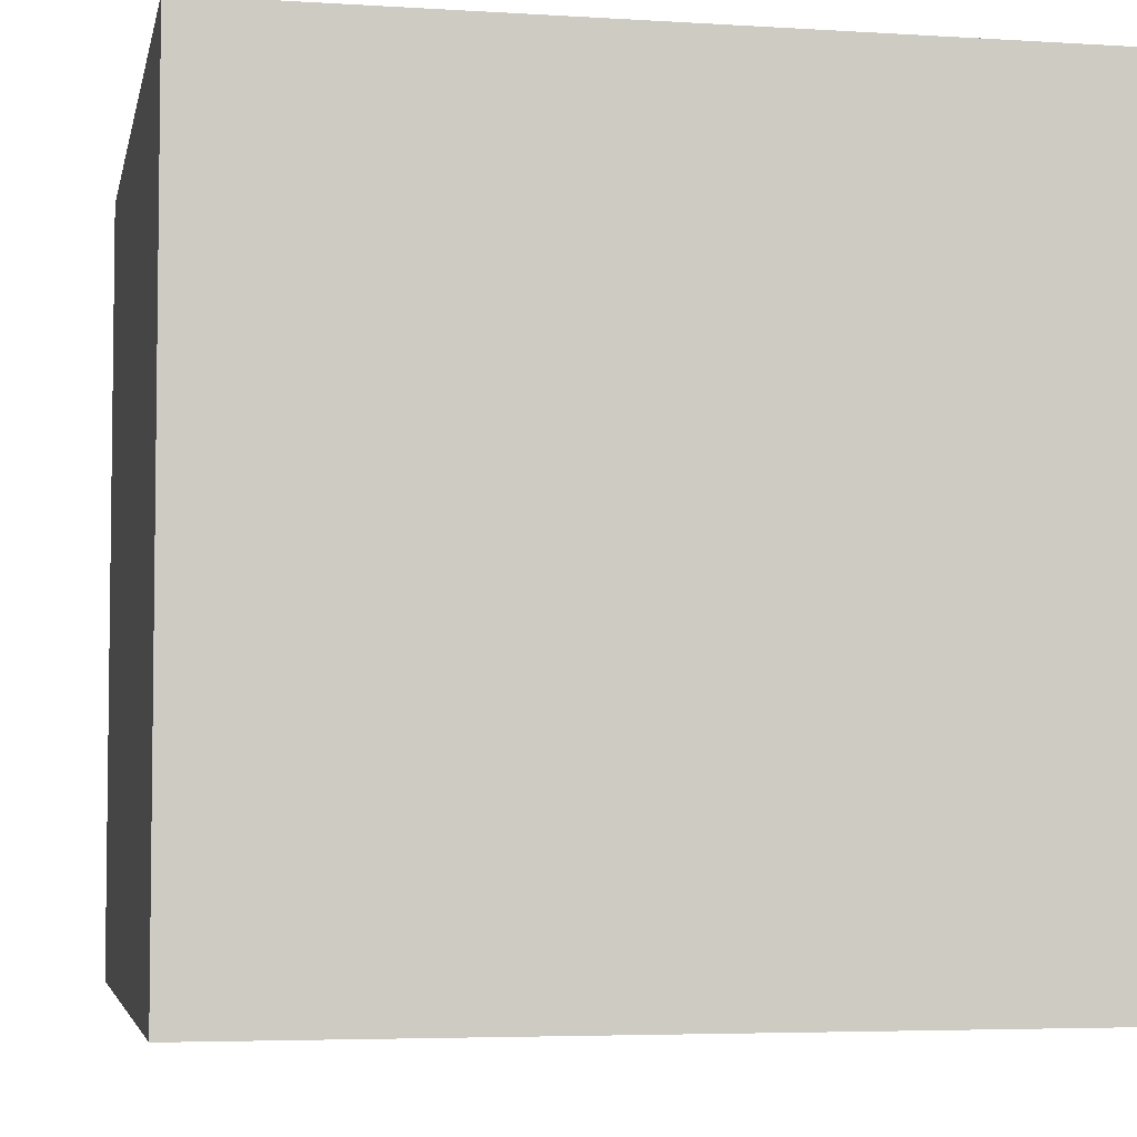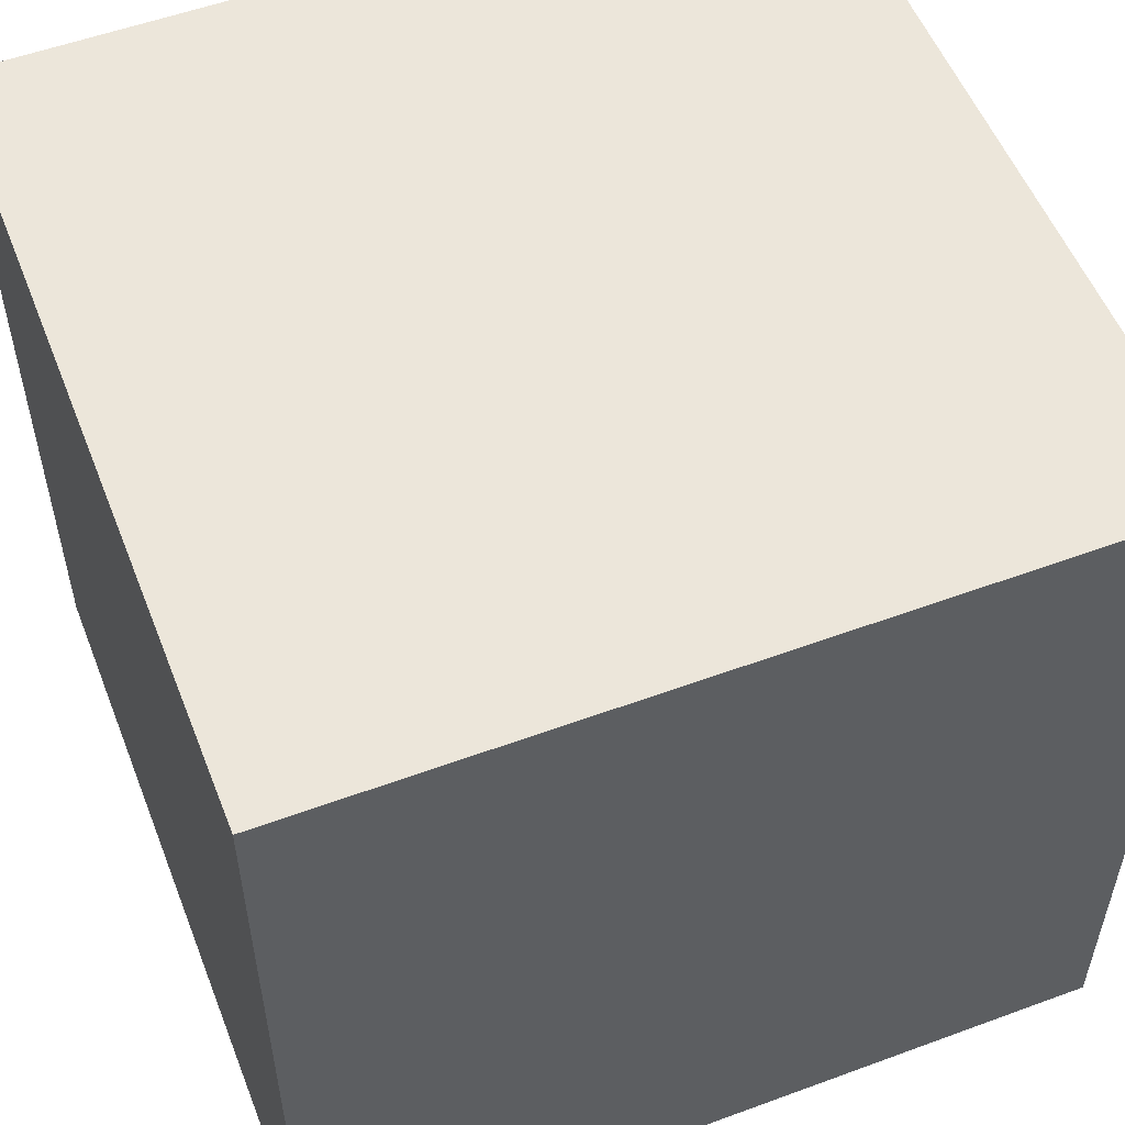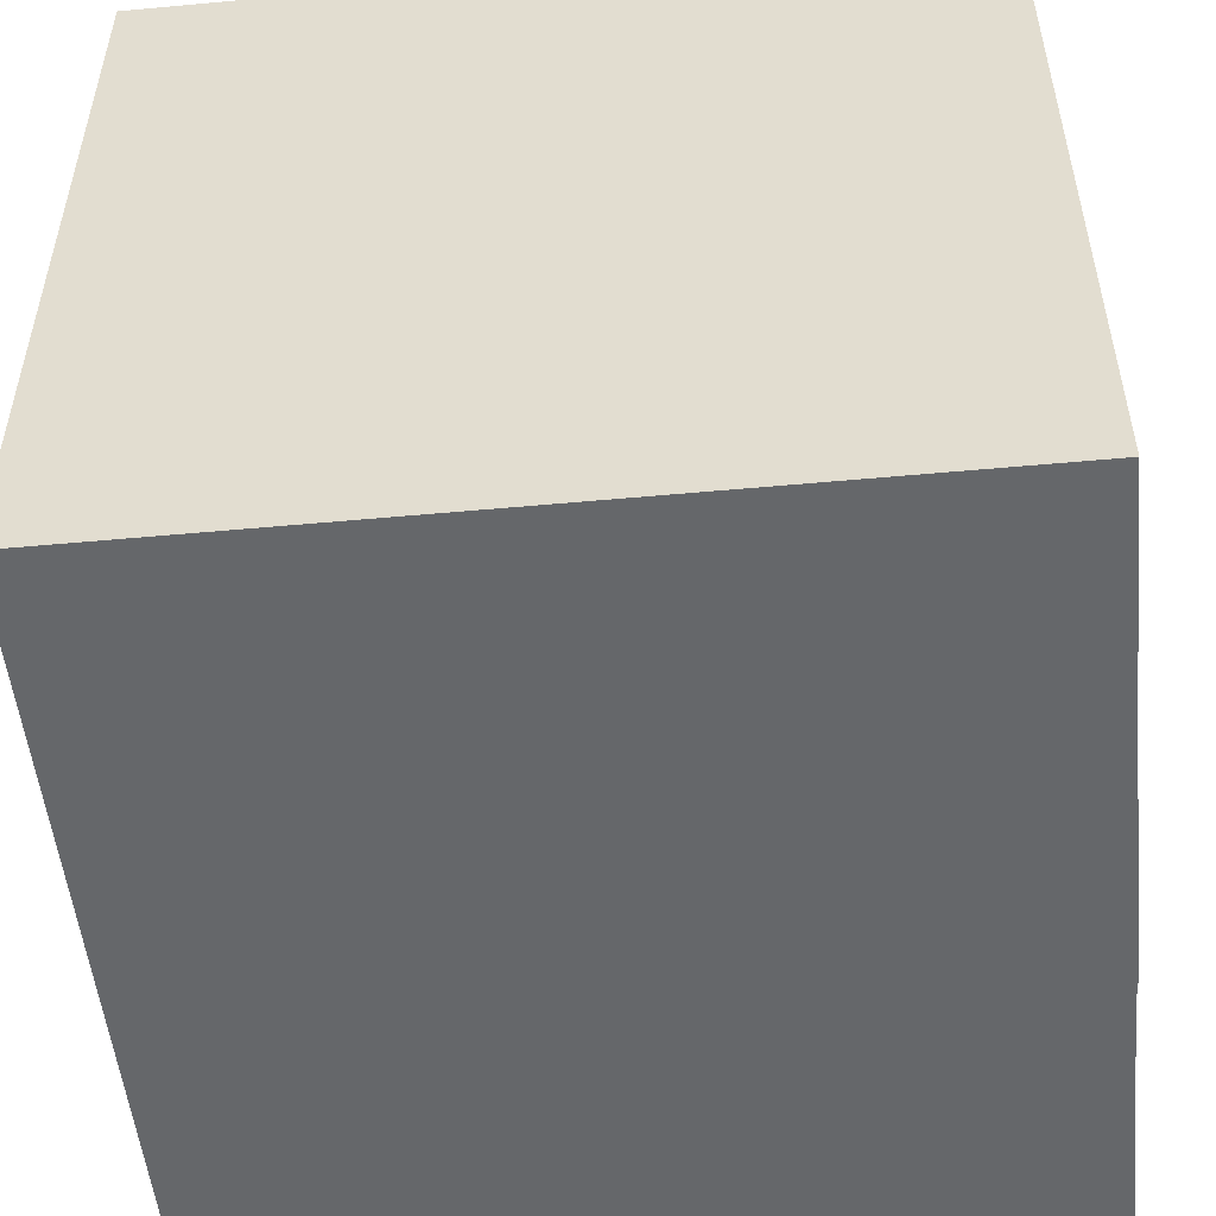
<metadata>
{"format":"obj","ext":"obj","renderer":"f3d","projection":"perspective","resolution":1024,"background":"white","views":[{"elev":-4.7,"azim":78.7,"up":"+Y"},{"elev":54.6,"azim":-111.3,"up":"+Z"},{"elev":-52.0,"azim":-174.3,"up":"+Y"}]}
</metadata>
<code>
v 8 10.22 -4
v 8 12.22 -8
v 8 12.22 -4
v 8 8.217 -4
v 8 10.22 -6
v 8 10.22 -8
v 8 8.217 -6
v 8 8.217 -8
v 8 6.217 -4
v 8 10.22 -2
v 8 8.217 -2
v 8 6.217 -6
v 8 4.217 -6
v 8 4.217 -8
v 8 14.22 -4
v 8 12.22 -6
v 8 14.22 -6
v 8 16.22 -8
v 8 16.22 -4
v 8 2.217 -6
v 8 2.217 -4
v 8 4.217 -4
v 8 6.217 -1e-06
v 8 4.217 -2
v 8 6.217 -2
v 8 0.2172 -2
v 8 2.217 -2
v 8 0.2172 -4
v 8 12.22 -2
v 8 14.22 -2
v 8 16.22 -2
v 8 12.22 -1e-06
v 8 14.22 -1e-06
v 8 16.22 -1e-06
v 8 2.217 2
v 8 2.217 0
v 8 2.217 4
v 8 0.2172 2
v 8 4.217 4
v 8 6.217 6
v 8 6.217 4
v 8 8.217 4
v 8 0.2172 6
v 8 2.217 6
v 8 4.217 6
v 8 4.217 2
v 8 6.217 2
v 8 4.217 0
v 8 8.217 2
v 8 8.217 -1e-06
v 8 10.22 -1e-06
v 8 10.22 2
v 8 12.22 4
v 8 12.22 6
v 8 10.22 4
v 8 6.217 8
v 8 8.217 6
v 8 10.22 6
v 8 12.22 2
v 8 14.22 2
v 8 14.22 6
v 8 14.22 8
v 8 14.22 4
v 8 16.22 4
v 8 16.22 6
v -8 10.22 -4
v -8 10.22 -6
v -8 12.22 -6
v -8 10.22 -2
v -8 8.217 -4
v -8 10.22 -8
v -8 6.217 -6
v -8 8.217 -6
v -8 8.217 -2
v -8 10.22 -1e-06
v -8 12.22 -1e-06
v -8 12.22 -2
v -8 8.217 -1e-06
v -8 4.217 -6
v -8 4.217 -4
v -8 6.217 -4
v -8 4.217 -8
v -8 6.217 -8
v -8 12.22 -4
v -8 14.22 -8
v -8 14.22 -6
v -8 14.22 -4
v -8 16.22 -4
v -8 2.217 -6
v -8 6.217 -1e-06
v -8 6.217 -2
v -8 0.2172 -6
v -8 2.217 -2
v -8 0.2172 -4
v -8 2.217 -4
v -8 4.217 -2
v -8 14.22 -1e-06
v -8 16.22 -2
v -8 14.22 -2
v -8 14.22 2
v -8 2.217 2
v -8 2.217 0
v -8 2.217 4
v -8 0.2172 2
v -8 2.217 6
v -8 4.217 6
v -8 4.217 4
v -8 4.217 2
v -8 6.217 4
v -8 8.217 6
v -8 4.217 0
v -8 6.217 2
v -8 8.217 2
v -8 10.22 2
v -8 12.22 4
v -8 8.217 4
v -8 10.22 4
v -8 8.217 8
v -8 6.217 6
v -8 10.22 6
v -8 12.22 2
v -8 14.22 6
v -8 14.22 8
v -8 12.22 6
v -8 14.22 4
v -8 16.22 4
v -8 16.22 8
v -6 16.22 4
v -6 16.22 -2
v -8 16.22 -6
v -6 16.22 -6
v -6 16.22 -8
v -4 16.22 -6
v -4 16.22 -8
v -0 16.22 -2
v -4 16.22 -2
v -2 16.22 -2
v -2 16.22 -1e-06
v 2 16.22 -1e-06
v -2 16.22 2
v -0 16.22 4
v -4 16.22 4
v -8 16.22 2
v -8 16.22 -1e-06
v -6 16.22 2
v -6 16.22 -1e-06
v -8 16.22 6
v -6 16.22 6
v -4 16.22 2
v -4 16.22 -1e-06
v -6 16.22 -4
v -4 16.22 -4
v -2 16.22 -6
v -2 16.22 -4
v -0 16.22 -6
v -0 16.22 -4
v -0 16.22 -1e-06
v 2 16.22 -2
v 4 16.22 -2
v 6 14.22 8
v 6 16.22 6
v 8 16.22 2
v 6 16.22 -1e-06
v 6 16.22 -8
v 8 16.22 -6
v 2 16.22 -6
v 2 16.22 -4
v 4 16.22 -4
v 4 16.22 -6
v 4 16.22 -8
v 6 16.22 -4
v 6 16.22 -6
v 4 14.22 8
v 4 16.22 8
v -2 16.22 4
v -2 16.22 6
v -0 16.22 2
v 2 16.22 2
v 4 16.22 2
v 6 16.22 -2
v 4 16.22 -1e-06
v 6 16.22 2
v 6 16.22 4
v 2 16.22 4
v 4 16.22 4
v 2 14.22 8
v 2 16.22 8
v 2 16.22 6
v 4 16.22 6
v -0 16.22 6
v -4 16.22 8
v -4 16.22 6
v -2 16.22 8
v -6 14.22 8
v -6 16.22 8
v -2 12.22 8
v -0 16.22 8
v 6 16.22 8
v -0 14.22 8
v -2 14.22 8
v -4 14.22 8
v -8 10.22 8
v -6 12.22 8
v -8 12.22 8
v 8 16.22 8
v 8 12.22 8
v -4 12.22 8
v -0 12.22 8
v 2 12.22 8
v 4 12.22 8
v 6 12.22 8
v 8 10.22 8
v 6 10.22 8
v 4 10.22 8
v 2 10.22 8
v -0 10.22 8
v -2 8.217 8
v -2 10.22 8
v -4 10.22 8
v -6 10.22 8
v -8 6.217 8
v -6 8.217 8
v 8 8.217 8
v 6 8.217 8
v -4 8.217 8
v 4 8.217 8
v 2 8.217 8
v -0 8.217 8
v 8 4.217 8
v 6 6.217 8
v 4 6.217 8
v 2 4.217 8
v 2 6.217 8
v -0 6.217 8
v -2 4.217 8
v -2 6.217 8
v -4 6.217 8
v -6 4.217 8
v -8 4.217 8
v -6 6.217 8
v 6 4.217 8
v 4 4.217 8
v -0 4.217 8
v -4 4.217 8
v -6 2.217 8
v -8 2.217 8
v 8 2.217 8
v 6 0.2172 8
v 6 2.217 8
v 4 2.217 8
v -0 0.2172 8
v 2 2.217 8
v -0 2.217 8
v -2 2.217 8
v -4 2.217 8
v 8 0.2172 -8
v 6 8.217 -8
v 6 6.217 -8
v 8 6.217 -8
v 6 2.217 -8
v 8 2.217 -8
v 4 4.217 -8
v 4 6.217 -8
v 6 4.217 -8
v 4 2.217 -8
v 2 10.22 -8
v 2 8.217 -8
v 4 8.217 -8
v 2 4.217 -8
v -0 4.217 -8
v 2 6.217 -8
v 4 10.22 -8
v -0 12.22 -8
v 2 14.22 -8
v 2 12.22 -8
v 6 10.22 -8
v 6 12.22 -8
v 8 14.22 -8
v 6 14.22 -8
v 4 12.22 -8
v 4 14.22 -8
v 2 16.22 -8
v -0 14.22 -8
v -0 16.22 -8
v -2 12.22 -8
v -0 10.22 -8
v -0 8.217 -8
v -8 16.22 -8
v -4 10.22 -8
v -2 10.22 -8
v -2 14.22 -8
v -4 14.22 -8
v -2 16.22 -8
v -4 12.22 -8
v -6 14.22 -8
v -8 12.22 -8
v -6 12.22 -8
v -2 2.217 -8
v -8 8.217 -8
v -6 8.217 -8
v -6 10.22 -8
v -4 8.217 -8
v -4 6.217 -8
v -2 6.217 -8
v -2 8.217 -8
v -0 6.217 -8
v -2 4.217 -8
v -6 4.217 -8
v -6 6.217 -8
v -4 4.217 -8
v 6 0.2172 -8
v 2 2.217 -8
v -0 2.217 -8
v -4 2.217 -8
v -6 2.217 -8
v -8 0.2172 -8
v -8 2.217 -8
v -8 0.2172 8
v -6 0.2172 8
v -6 0.2172 6
v 2 0.2172 -4
v 2 0.2172 -2
v 4 0.2172 -2
v 2 0.2172 0
v -0 0.2172 0
v 2 0.2172 2
v 4 0.2172 2
v 4 0.2172 0
v -4 0.2172 4
v -2 0.2172 4
v -2 0.2172 2
v -0 0.2172 4
v -0 0.2172 2
v -2 0.2172 0
v -2 0.2172 -2
v -0 0.2172 -2
v -0 0.2172 -4
v 4 0.2172 6
v 4 0.2172 4
v 2 0.2172 4
v -4 0.2172 6
v -2 0.2172 6
v -0 0.2172 6
v 6 0.2172 -2
v 4 0.2172 -4
v 4 0.2172 -6
v 6 0.2172 -6
v 2 0.2172 -6
v -2 0.2172 -4
v -6 0.2172 4
v -4 0.2172 2
v -6 0.2172 0
v -4 0.2172 0
v -4 0.2172 -2
v -6 0.2172 -2
v -6 0.2172 -6
v -4 0.2172 -4
v -4 0.2172 8
v -2 0.2172 8
v 2 0.2172 8
v 2 0.2172 6
v 4 0.2172 8
v 6 0.2172 6
v 8 0.2172 8
v 6 0.2172 4
v 6 0.2172 2
v 8 0.2172 4
v 6 0.2172 0
v 8 0.2172 0
v 6 0.2172 -4
v 8 0.2172 -6
v 4 0.2172 -8
v -0 0.2172 -8
v 2 0.2172 -8
v -0 0.2172 -6
v -4 0.2172 -6
v -2 0.2172 -6
v -2 0.2172 -8
v -6 0.2172 -8
v -4 0.2172 -8
v -6 0.2172 -4
v -8 0.2172 -2
v -8 0.2172 0
v -6 0.2172 2
v -8 0.2172 6
v -8 0.2172 4
v -8 0 -2
v 1e-06 0 0
v 4 0 0
v 2 0 0
v -2 0 0
v -4 0 0
v -6 0 4
v -6 0 2
v -8 0 2
v -6 0 0
v -6 0 -2
v -6 0 -4
v -8 0 0
f 1 3 29
f 1 29 10
f 6 2 16
f 6 16 5
f 5 16 3
f 5 3 1
f 4 1 10
f 4 10 11
f 7 5 1
f 7 1 4
f 8 6 5
f 8 5 7
f 259 8 7
f 259 7 12
f 12 7 4
f 12 4 9
f 9 4 11
f 9 11 25
f 10 29 32
f 10 32 51
f 11 10 51
f 11 51 50
f 25 11 50
f 25 50 23
f 13 12 9
f 13 9 22
f 22 9 25
f 22 25 24
f 14 259 12
f 14 12 13
f 16 17 15
f 16 15 3
f 2 278 17
f 2 17 16
f 278 18 165
f 278 165 17
f 17 165 19
f 17 19 15
f 261 14 13
f 261 13 20
f 20 13 22
f 20 22 21
f 21 22 24
f 21 24 27
f 24 25 23
f 24 23 48
f 256 261 20
f 256 20 371
f 371 20 21
f 371 21 28
f 28 21 27
f 28 27 26
f 26 27 36
f 26 36 369
f 27 24 48
f 27 48 36
f 29 30 33
f 29 33 32
f 3 15 30
f 3 30 29
f 15 19 31
f 15 31 30
f 30 31 34
f 30 34 33
f 51 32 59
f 51 59 52
f 32 33 60
f 32 60 59
f 33 34 162
f 33 162 60
f 36 48 46
f 36 46 35
f 35 46 39
f 35 39 37
f 369 36 35
f 369 35 38
f 38 35 37
f 38 37 367
f 367 37 44
f 367 44 43
f 37 39 45
f 37 45 44
f 46 47 41
f 46 41 39
f 39 41 40
f 39 40 45
f 47 49 42
f 47 42 41
f 41 42 57
f 41 57 40
f 43 44 247
f 43 247 364
f 44 45 229
f 44 229 247
f 45 40 56
f 45 56 229
f 48 23 47
f 48 47 46
f 23 50 49
f 23 49 47
f 50 51 52
f 50 52 49
f 49 52 55
f 49 55 42
f 52 59 53
f 52 53 55
f 55 53 54
f 55 54 58
f 42 55 58
f 42 58 57
f 40 57 223
f 40 223 56
f 57 58 212
f 57 212 223
f 58 54 206
f 58 206 212
f 59 60 63
f 59 63 53
f 53 63 61
f 53 61 54
f 54 61 62
f 54 62 206
f 60 162 64
f 60 64 63
f 63 64 65
f 63 65 61
f 61 65 205
f 61 205 62
f 66 69 77
f 66 77 84
f 71 67 68
f 71 68 296
f 67 66 84
f 67 84 68
f 70 74 69
f 70 69 66
f 73 70 66
f 73 66 67
f 299 73 67
f 299 67 71
f 83 72 73
f 83 73 299
f 72 81 70
f 72 70 73
f 81 91 74
f 81 74 70
f 69 75 76
f 69 76 77
f 74 78 75
f 74 75 69
f 91 90 78
f 91 78 74
f 79 80 81
f 79 81 72
f 80 96 91
f 80 91 81
f 82 79 72
f 82 72 83
f 68 84 87
f 68 87 86
f 296 68 86
f 296 86 85
f 85 86 130
f 85 130 288
f 86 87 88
f 86 88 130
f 317 89 79
f 317 79 82
f 89 95 80
f 89 80 79
f 95 93 96
f 95 96 80
f 96 111 90
f 96 90 91
f 316 92 89
f 316 89 317
f 92 94 95
f 92 95 89
f 94 382 93
f 94 93 95
f 382 383 102
f 382 102 93
f 93 102 111
f 93 111 96
f 77 76 97
f 77 97 99
f 84 77 99
f 84 99 87
f 87 99 98
f 87 98 88
f 99 97 144
f 99 144 98
f 75 114 121
f 75 121 76
f 76 121 100
f 76 100 97
f 97 100 143
f 97 143 144
f 102 101 108
f 102 108 111
f 101 103 107
f 101 107 108
f 383 104 101
f 383 101 102
f 104 386 103
f 104 103 101
f 386 385 105
f 386 105 103
f 103 105 106
f 103 106 107
f 108 107 109
f 108 109 112
f 107 106 119
f 107 119 109
f 112 109 116
f 112 116 113
f 109 119 110
f 109 110 116
f 385 318 246
f 385 246 105
f 105 246 239
f 105 239 106
f 106 239 221
f 106 221 119
f 111 108 112
f 111 112 90
f 90 112 113
f 90 113 78
f 78 113 114
f 78 114 75
f 113 116 117
f 113 117 114
f 114 117 115
f 114 115 121
f 117 120 124
f 117 124 115
f 116 110 120
f 116 120 117
f 119 221 118
f 119 118 110
f 110 118 202
f 110 202 120
f 120 202 204
f 120 204 124
f 121 115 125
f 121 125 100
f 115 124 122
f 115 122 125
f 124 204 123
f 124 123 122
f 100 125 126
f 100 126 143
f 125 122 147
f 125 147 126
f 122 123 127
f 122 127 147
f 142 128 148
f 142 148 192
f 151 88 98
f 151 98 129
f 131 130 88
f 131 88 151
f 132 288 130
f 132 130 131
f 134 132 131
f 134 131 133
f 133 131 151
f 133 151 152
f 293 134 133
f 293 133 153
f 129 98 144
f 129 144 146
f 156 154 137
f 156 137 135
f 135 137 138
f 135 138 157
f 137 136 150
f 137 150 138
f 138 150 149
f 138 149 140
f 139 157 177
f 139 177 178
f 157 138 140
f 157 140 177
f 140 149 142
f 140 142 175
f 177 140 175
f 177 175 141
f 149 145 128
f 149 128 142
f 146 144 143
f 146 143 145
f 145 143 126
f 145 126 128
f 128 126 147
f 128 147 148
f 150 146 145
f 150 145 149
f 136 129 146
f 136 146 150
f 152 151 129
f 152 129 136
f 154 152 136
f 154 136 137
f 153 133 152
f 153 152 154
f 155 153 154
f 155 154 156
f 284 293 153
f 284 153 155
f 282 284 155
f 282 155 166
f 166 155 156
f 166 156 167
f 167 156 135
f 167 135 158
f 158 135 157
f 158 157 139
f 159 158 139
f 159 139 181
f 62 205 198
f 62 198 160
f 65 161 198
f 65 198 205
f 64 183 161
f 64 161 65
f 162 182 183
f 162 183 64
f 34 163 182
f 34 182 162
f 31 180 163
f 31 163 34
f 18 164 172
f 18 172 165
f 170 282 166
f 170 166 169
f 169 166 167
f 169 167 168
f 168 167 158
f 168 158 159
f 165 172 171
f 165 171 19
f 19 171 180
f 19 180 31
f 164 170 169
f 164 169 172
f 172 169 168
f 172 168 171
f 171 168 159
f 171 159 180
f 160 198 174
f 160 174 173
f 161 189 174
f 161 174 198
f 141 175 176
f 141 176 190
f 175 142 192
f 175 192 176
f 178 177 141
f 178 141 184
f 179 178 184
f 179 184 185
f 181 139 178
f 181 178 179
f 180 159 181
f 180 181 163
f 163 181 179
f 163 179 182
f 182 179 185
f 182 185 183
f 183 185 189
f 183 189 161
f 185 184 188
f 185 188 189
f 184 141 190
f 184 190 188
f 173 174 187
f 173 187 186
f 189 188 187
f 189 187 174
f 186 187 197
f 186 197 199
f 188 190 197
f 188 197 187
f 199 197 193
f 199 193 200
f 190 176 193
f 190 193 197
f 200 193 191
f 200 191 201
f 176 192 191
f 176 191 193
f 201 191 195
f 201 195 194
f 192 148 195
f 192 195 191
f 194 195 127
f 194 127 123
f 148 147 127
f 148 127 195
f 218 196 207
f 218 207 219
f 211 160 173
f 211 173 210
f 210 173 186
f 210 186 209
f 209 186 199
f 209 199 208
f 208 199 200
f 208 200 196
f 196 200 201
f 196 201 207
f 207 201 194
f 207 194 203
f 203 194 123
f 203 123 204
f 220 203 204
f 220 204 202
f 206 62 160
f 206 160 211
f 212 206 211
f 212 211 213
f 219 207 203
f 219 203 220
f 216 208 196
f 216 196 218
f 215 209 208
f 215 208 216
f 214 210 209
f 214 209 215
f 213 211 210
f 213 210 214
f 223 212 213
f 223 213 224
f 224 213 214
f 224 214 226
f 226 214 215
f 226 215 227
f 227 215 216
f 227 216 228
f 228 216 218
f 228 218 217
f 217 218 219
f 217 219 225
f 225 219 220
f 225 220 222
f 222 220 202
f 222 202 118
f 240 222 118
f 240 118 221
f 56 223 224
f 56 224 230
f 230 224 226
f 230 226 231
f 237 225 222
f 237 222 240
f 236 217 225
f 236 225 237
f 231 226 227
f 231 227 233
f 233 227 228
f 233 228 234
f 234 228 217
f 234 217 236
f 229 56 230
f 229 230 241
f 241 230 231
f 241 231 242
f 242 231 233
f 242 233 232
f 232 233 234
f 232 234 243
f 243 234 236
f 243 236 235
f 235 236 237
f 235 237 244
f 244 237 240
f 244 240 238
f 238 240 221
f 238 221 239
f 247 229 241
f 247 241 249
f 249 241 242
f 249 242 250
f 250 242 232
f 250 232 252
f 252 232 243
f 252 243 253
f 253 243 235
f 253 235 254
f 254 235 244
f 254 244 255
f 255 244 238
f 255 238 245
f 245 238 239
f 245 239 246
f 364 247 249
f 364 249 248
f 248 249 250
f 248 250 362
f 362 250 252
f 362 252 360
f 360 252 253
f 360 253 251
f 251 253 254
f 251 254 359
f 359 254 255
f 359 255 358
f 358 255 245
f 358 245 319
f 319 245 246
f 319 246 318
f 311 260 261
f 311 261 256
f 257 276 6
f 257 6 8
f 258 257 8
f 258 8 259
f 264 258 259
f 264 259 14
f 260 264 14
f 260 14 261
f 262 263 258
f 262 258 264
f 265 262 264
f 265 264 260
f 287 286 266
f 287 266 267
f 286 273 275
f 286 275 266
f 267 266 272
f 267 272 268
f 271 267 268
f 271 268 263
f 269 271 263
f 269 263 262
f 270 306 271
f 270 271 269
f 306 287 267
f 306 267 271
f 304 305 287
f 304 287 306
f 312 269 262
f 312 262 265
f 263 268 257
f 263 257 258
f 268 272 276
f 268 276 257
f 272 280 277
f 272 277 276
f 266 275 280
f 266 280 272
f 273 283 274
f 273 274 275
f 275 274 281
f 275 281 280
f 276 277 2
f 276 2 6
f 277 279 278
f 277 278 2
f 279 164 18
f 279 18 278
f 281 170 164
f 281 164 279
f 280 281 279
f 280 279 277
f 274 282 170
f 274 170 281
f 283 284 282
f 283 282 274
f 291 293 284
f 291 284 283
f 285 291 283
f 285 283 273
f 290 285 273
f 290 273 286
f 305 290 286
f 305 286 287
f 302 289 290
f 302 290 305
f 85 288 132
f 85 132 295
f 289 294 285
f 289 285 290
f 294 292 291
f 294 291 285
f 292 134 293
f 292 293 291
f 295 132 134
f 295 134 292
f 297 295 292
f 297 292 294
f 301 297 294
f 301 294 289
f 296 85 295
f 296 295 297
f 71 296 297
f 71 297 301
f 313 270 269
f 313 269 312
f 298 307 270
f 298 270 313
f 317 82 308
f 317 308 315
f 82 83 309
f 82 309 308
f 83 299 300
f 83 300 309
f 299 71 301
f 299 301 300
f 300 301 289
f 300 289 302
f 309 300 302
f 309 302 303
f 303 302 305
f 303 305 304
f 307 304 306
f 307 306 270
f 310 303 304
f 310 304 307
f 308 309 303
f 308 303 310
f 315 308 310
f 315 310 314
f 314 310 307
f 314 307 298
f 372 265 260
f 372 260 311
f 374 312 265
f 374 265 372
f 373 313 312
f 373 312 374
f 378 298 313
f 378 313 373
f 380 314 298
f 380 298 378
f 379 315 314
f 379 314 380
f 316 317 315
f 316 315 379
f 385 320 319
f 385 319 318
f 337 321 322
f 337 322 336
f 321 345 323
f 321 323 322
f 322 323 328
f 322 328 324
f 336 322 324
f 336 324 325
f 325 324 326
f 325 326 333
f 324 328 327
f 324 327 326
f 326 327 339
f 326 339 340
f 333 326 340
f 333 340 332
f 351 331 330
f 351 330 329
f 331 333 332
f 331 332 330
f 334 325 333
f 334 333 331
f 353 334 331
f 353 331 351
f 354 335 334
f 354 334 353
f 335 336 325
f 335 325 334
f 349 337 336
f 349 336 335
f 357 349 335
f 357 335 354
f 345 370 344
f 345 344 323
f 339 365 363
f 339 363 338
f 340 339 338
f 340 338 361
f 332 340 361
f 332 361 343
f 329 330 342
f 329 342 341
f 330 332 343
f 330 343 342
f 327 366 365
f 327 365 339
f 328 368 366
f 328 366 327
f 323 344 368
f 323 368 328
f 346 347 370
f 346 370 345
f 348 346 345
f 348 345 321
f 375 348 321
f 375 321 337
f 377 375 337
f 377 337 349
f 376 377 349
f 376 349 357
f 350 329 341
f 350 341 320
f 384 351 329
f 384 329 350
f 352 353 351
f 352 351 384
f 355 354 353
f 355 353 352
f 381 357 354
f 381 354 355
f 356 376 357
f 356 357 381
f 320 341 358
f 320 358 319
f 341 342 359
f 341 359 358
f 342 343 251
f 342 251 359
f 343 361 360
f 343 360 251
f 361 338 362
f 361 362 360
f 338 363 248
f 338 248 362
f 363 43 364
f 363 364 248
f 365 367 43
f 365 43 363
f 366 38 367
f 366 367 365
f 368 369 38
f 368 38 366
f 344 26 369
f 344 369 368
f 370 28 26
f 370 26 344
f 347 371 28
f 347 28 370
f 311 256 371
f 311 371 347
f 372 311 347
f 372 347 346
f 374 372 346
f 374 346 348
f 373 374 348
f 373 348 375
f 378 373 375
f 378 375 377
f 380 378 377
f 380 377 376
f 379 380 376
f 379 376 356
f 316 379 356
f 316 356 92
f 92 356 381
f 92 381 94
f 94 381 355
f 94 355 382
f 382 355 352
f 382 352 383
f 383 352 384
f 383 384 104
f 104 384 350
f 104 350 386
f 386 350 320
f 386 320 385
f 396 399 395
f 396 395 394
f 397 387 399
f 397 399 396

</code>
